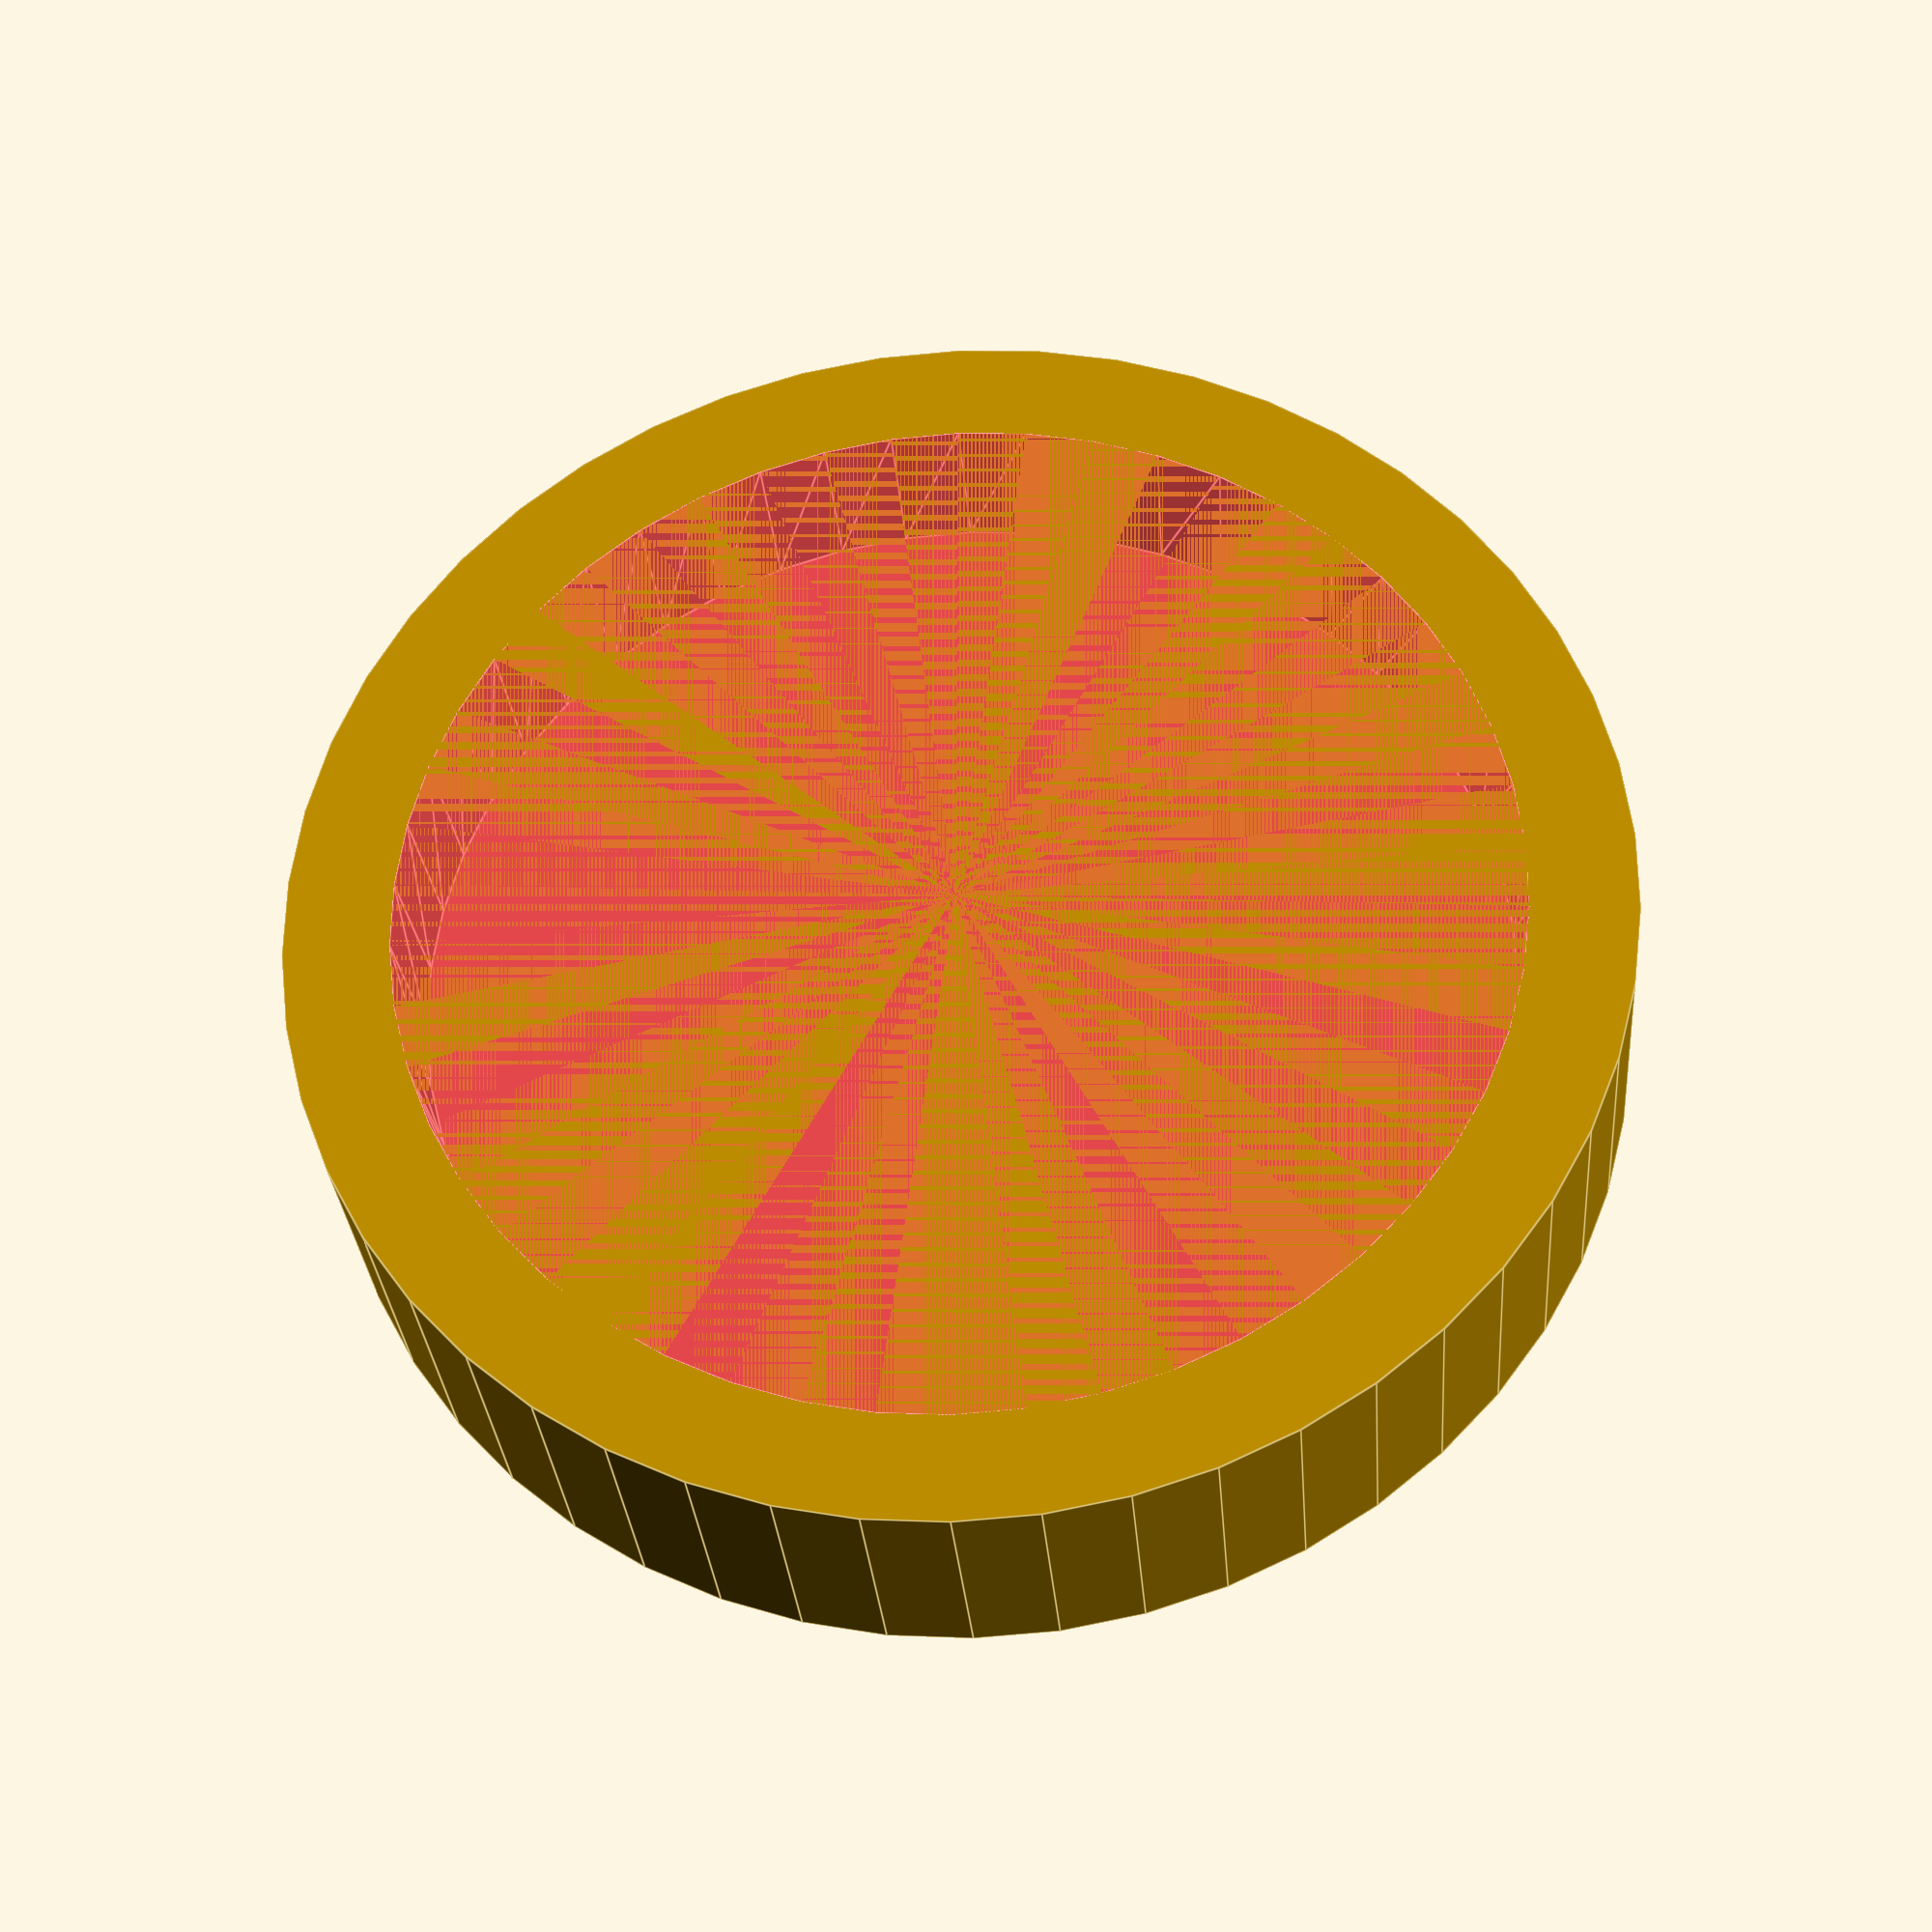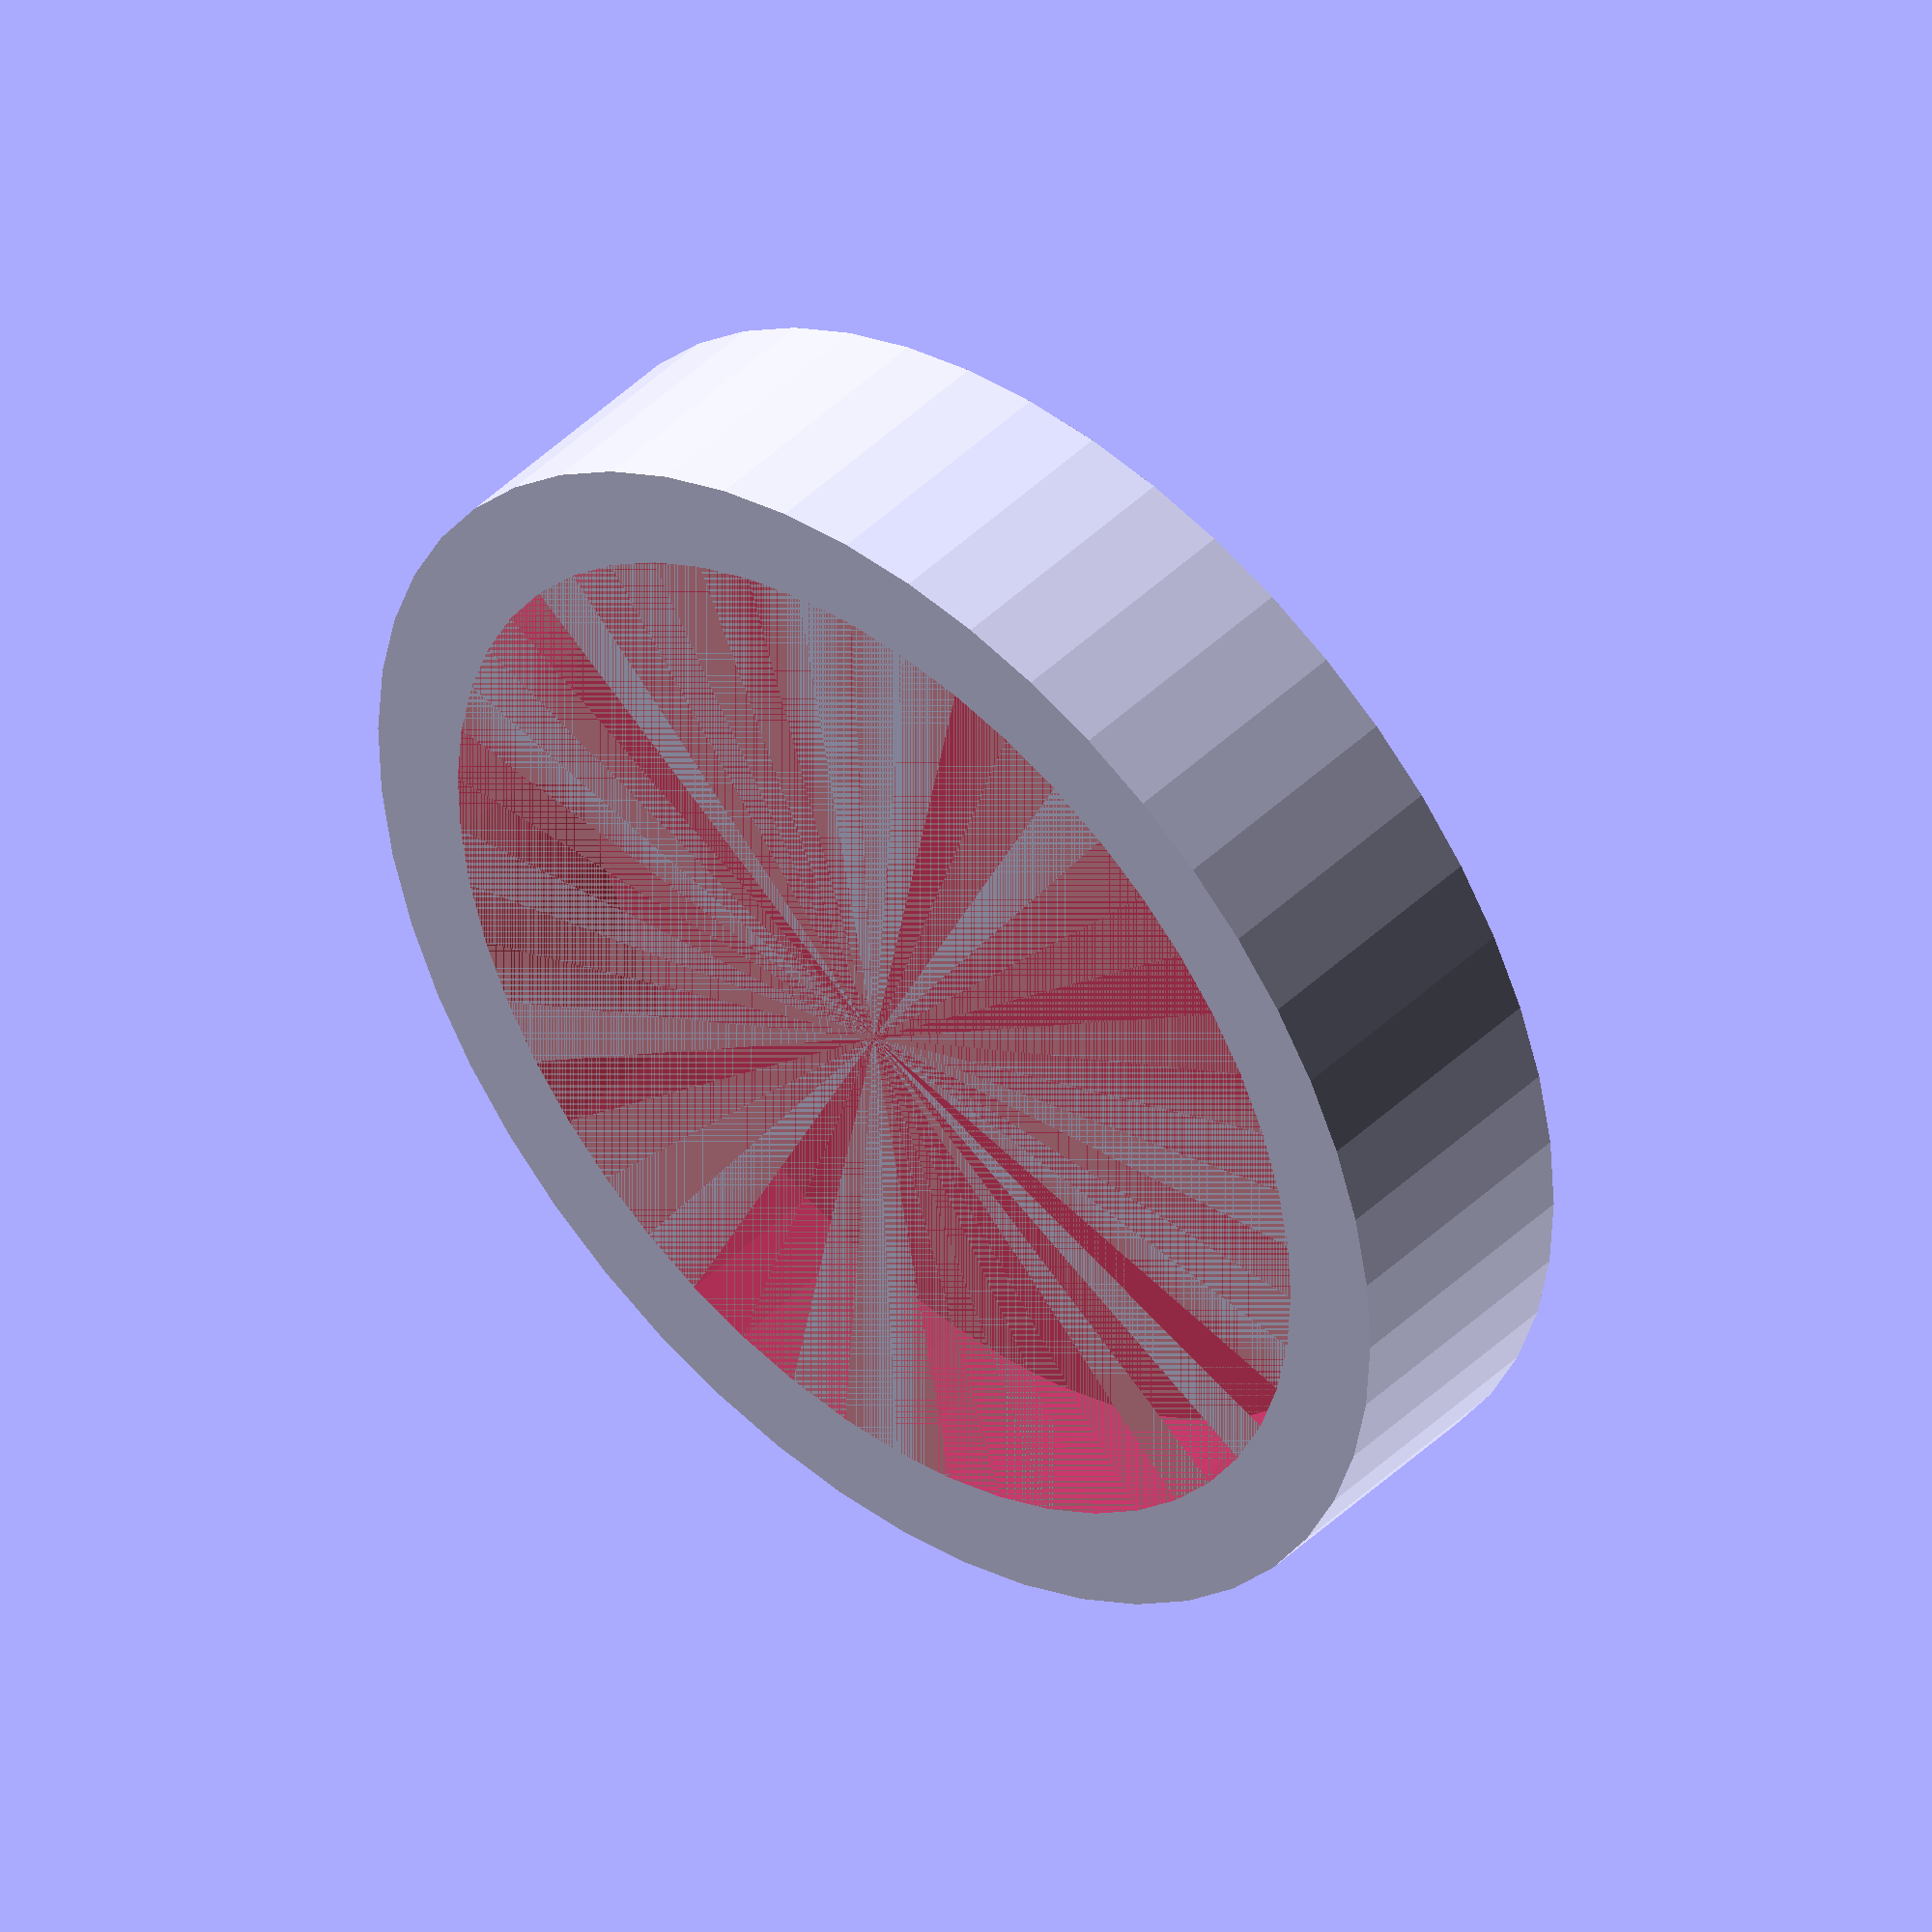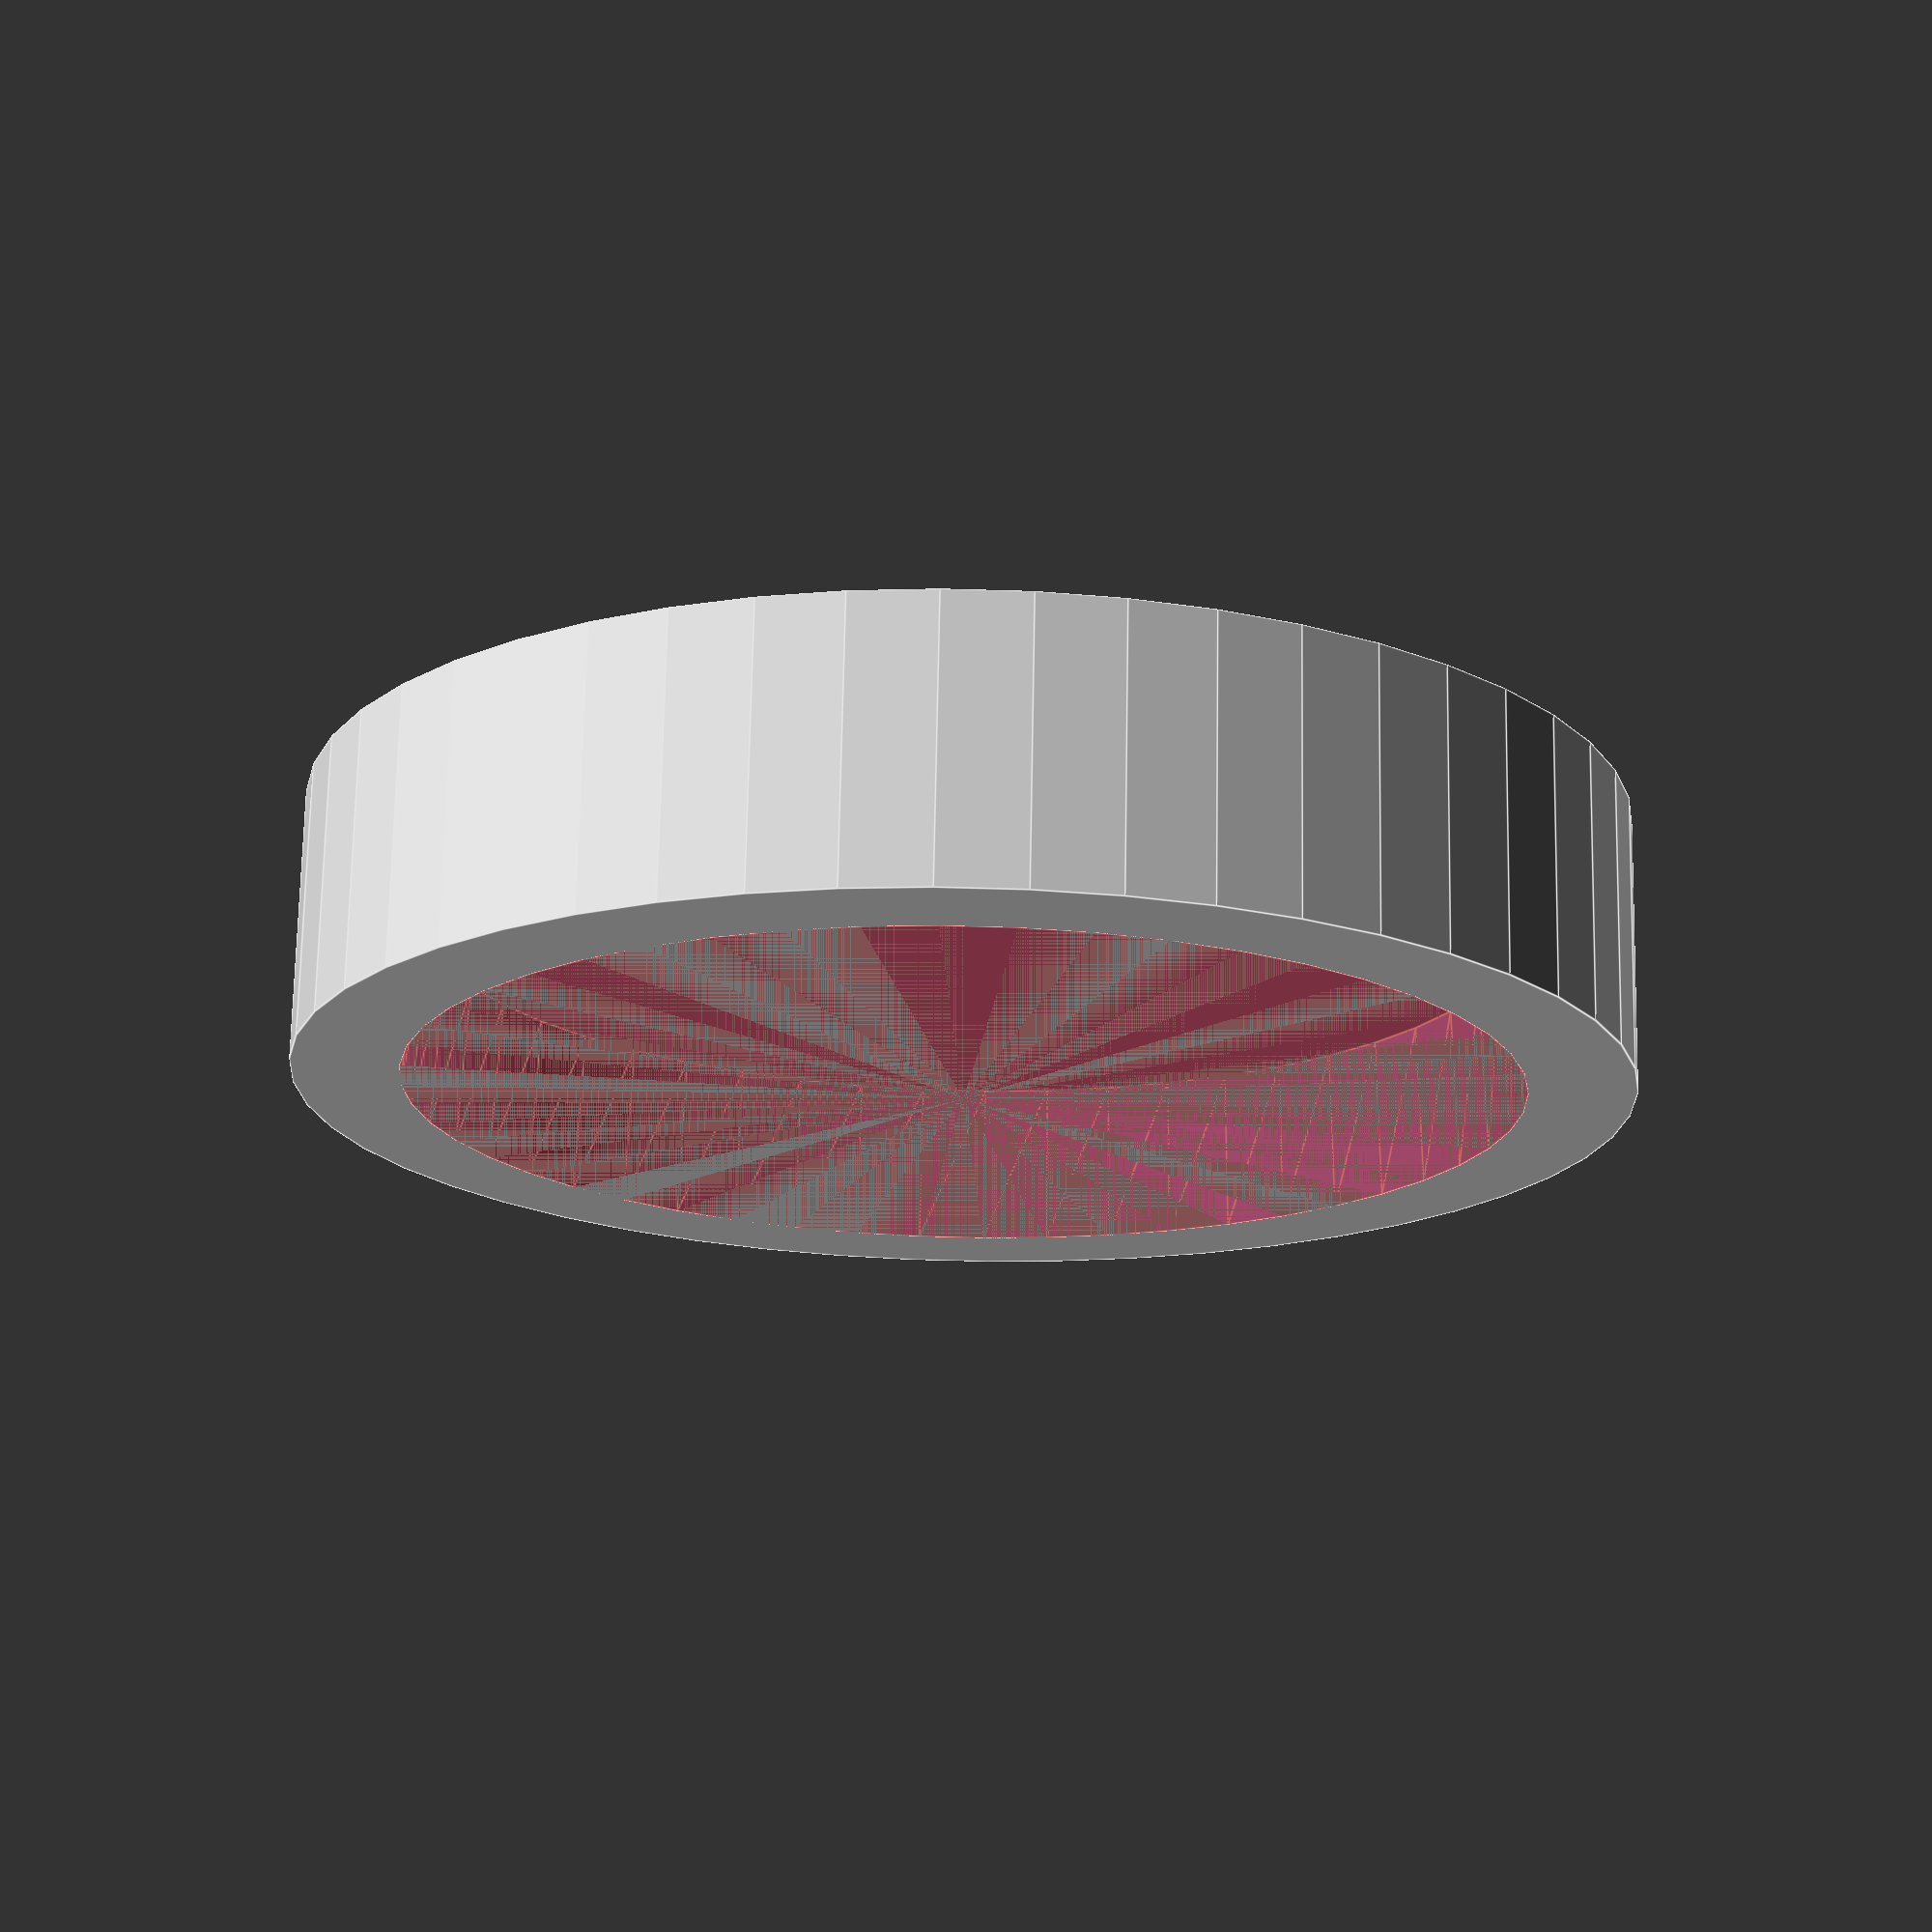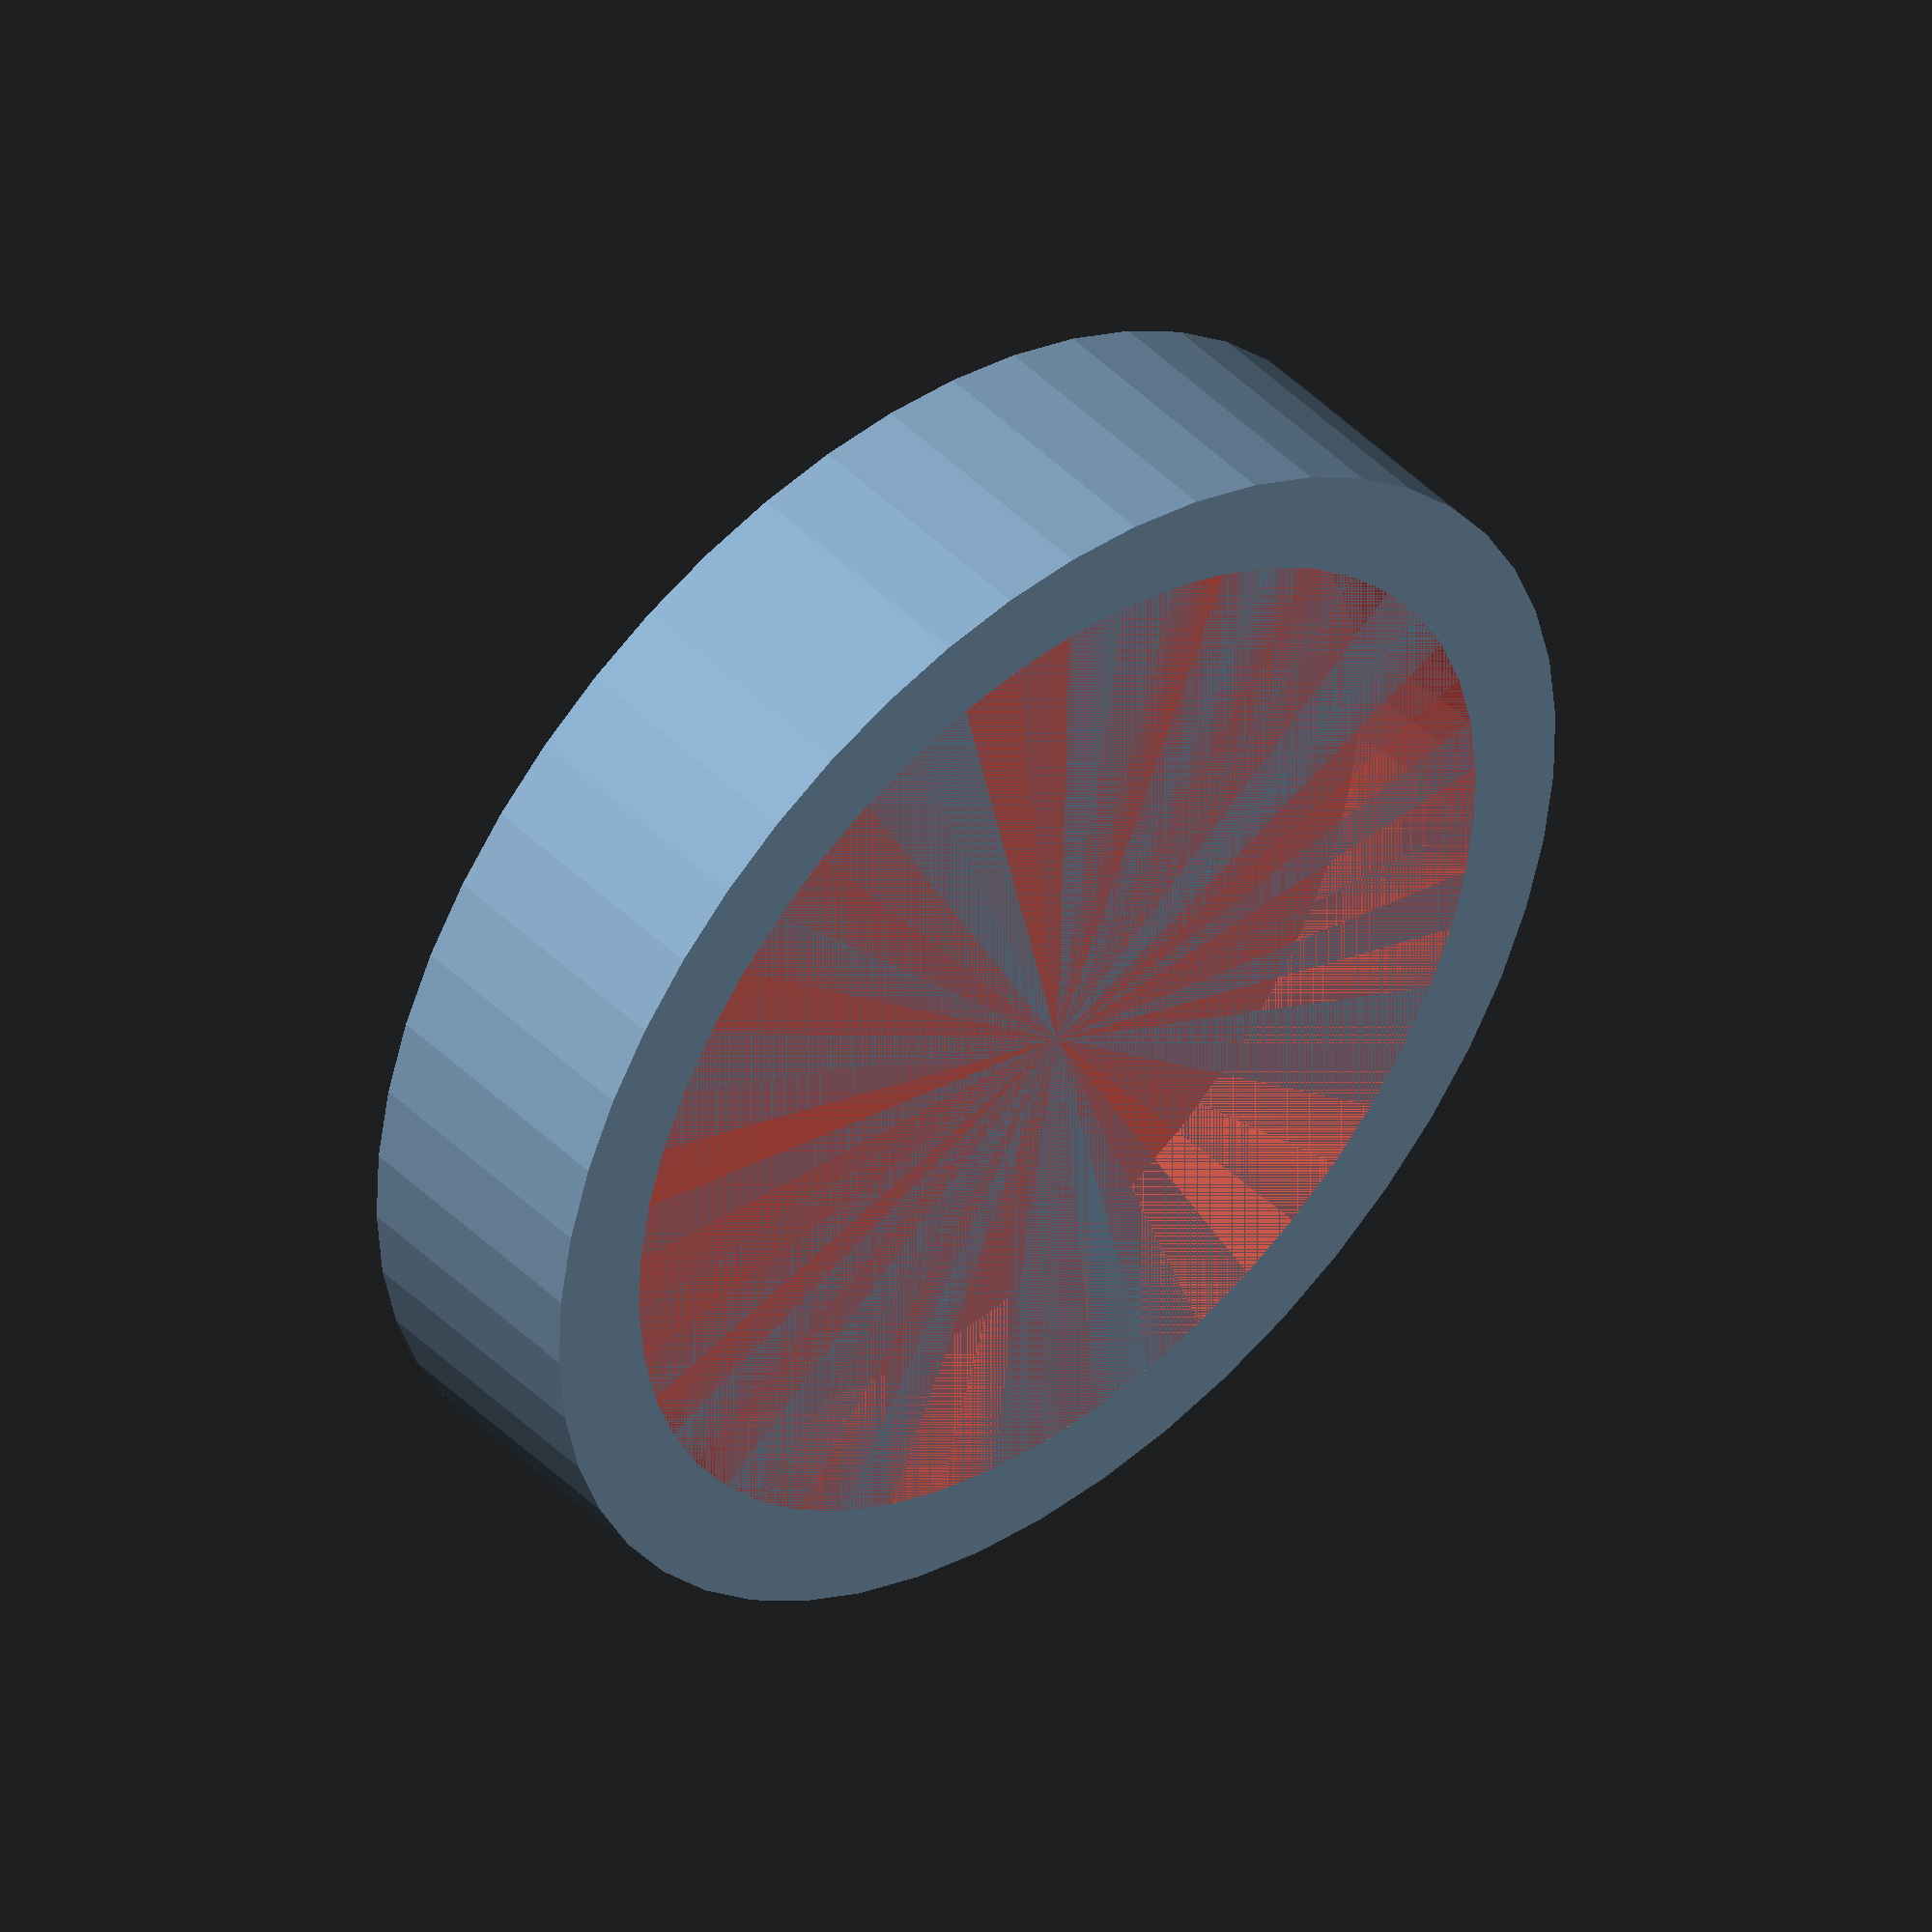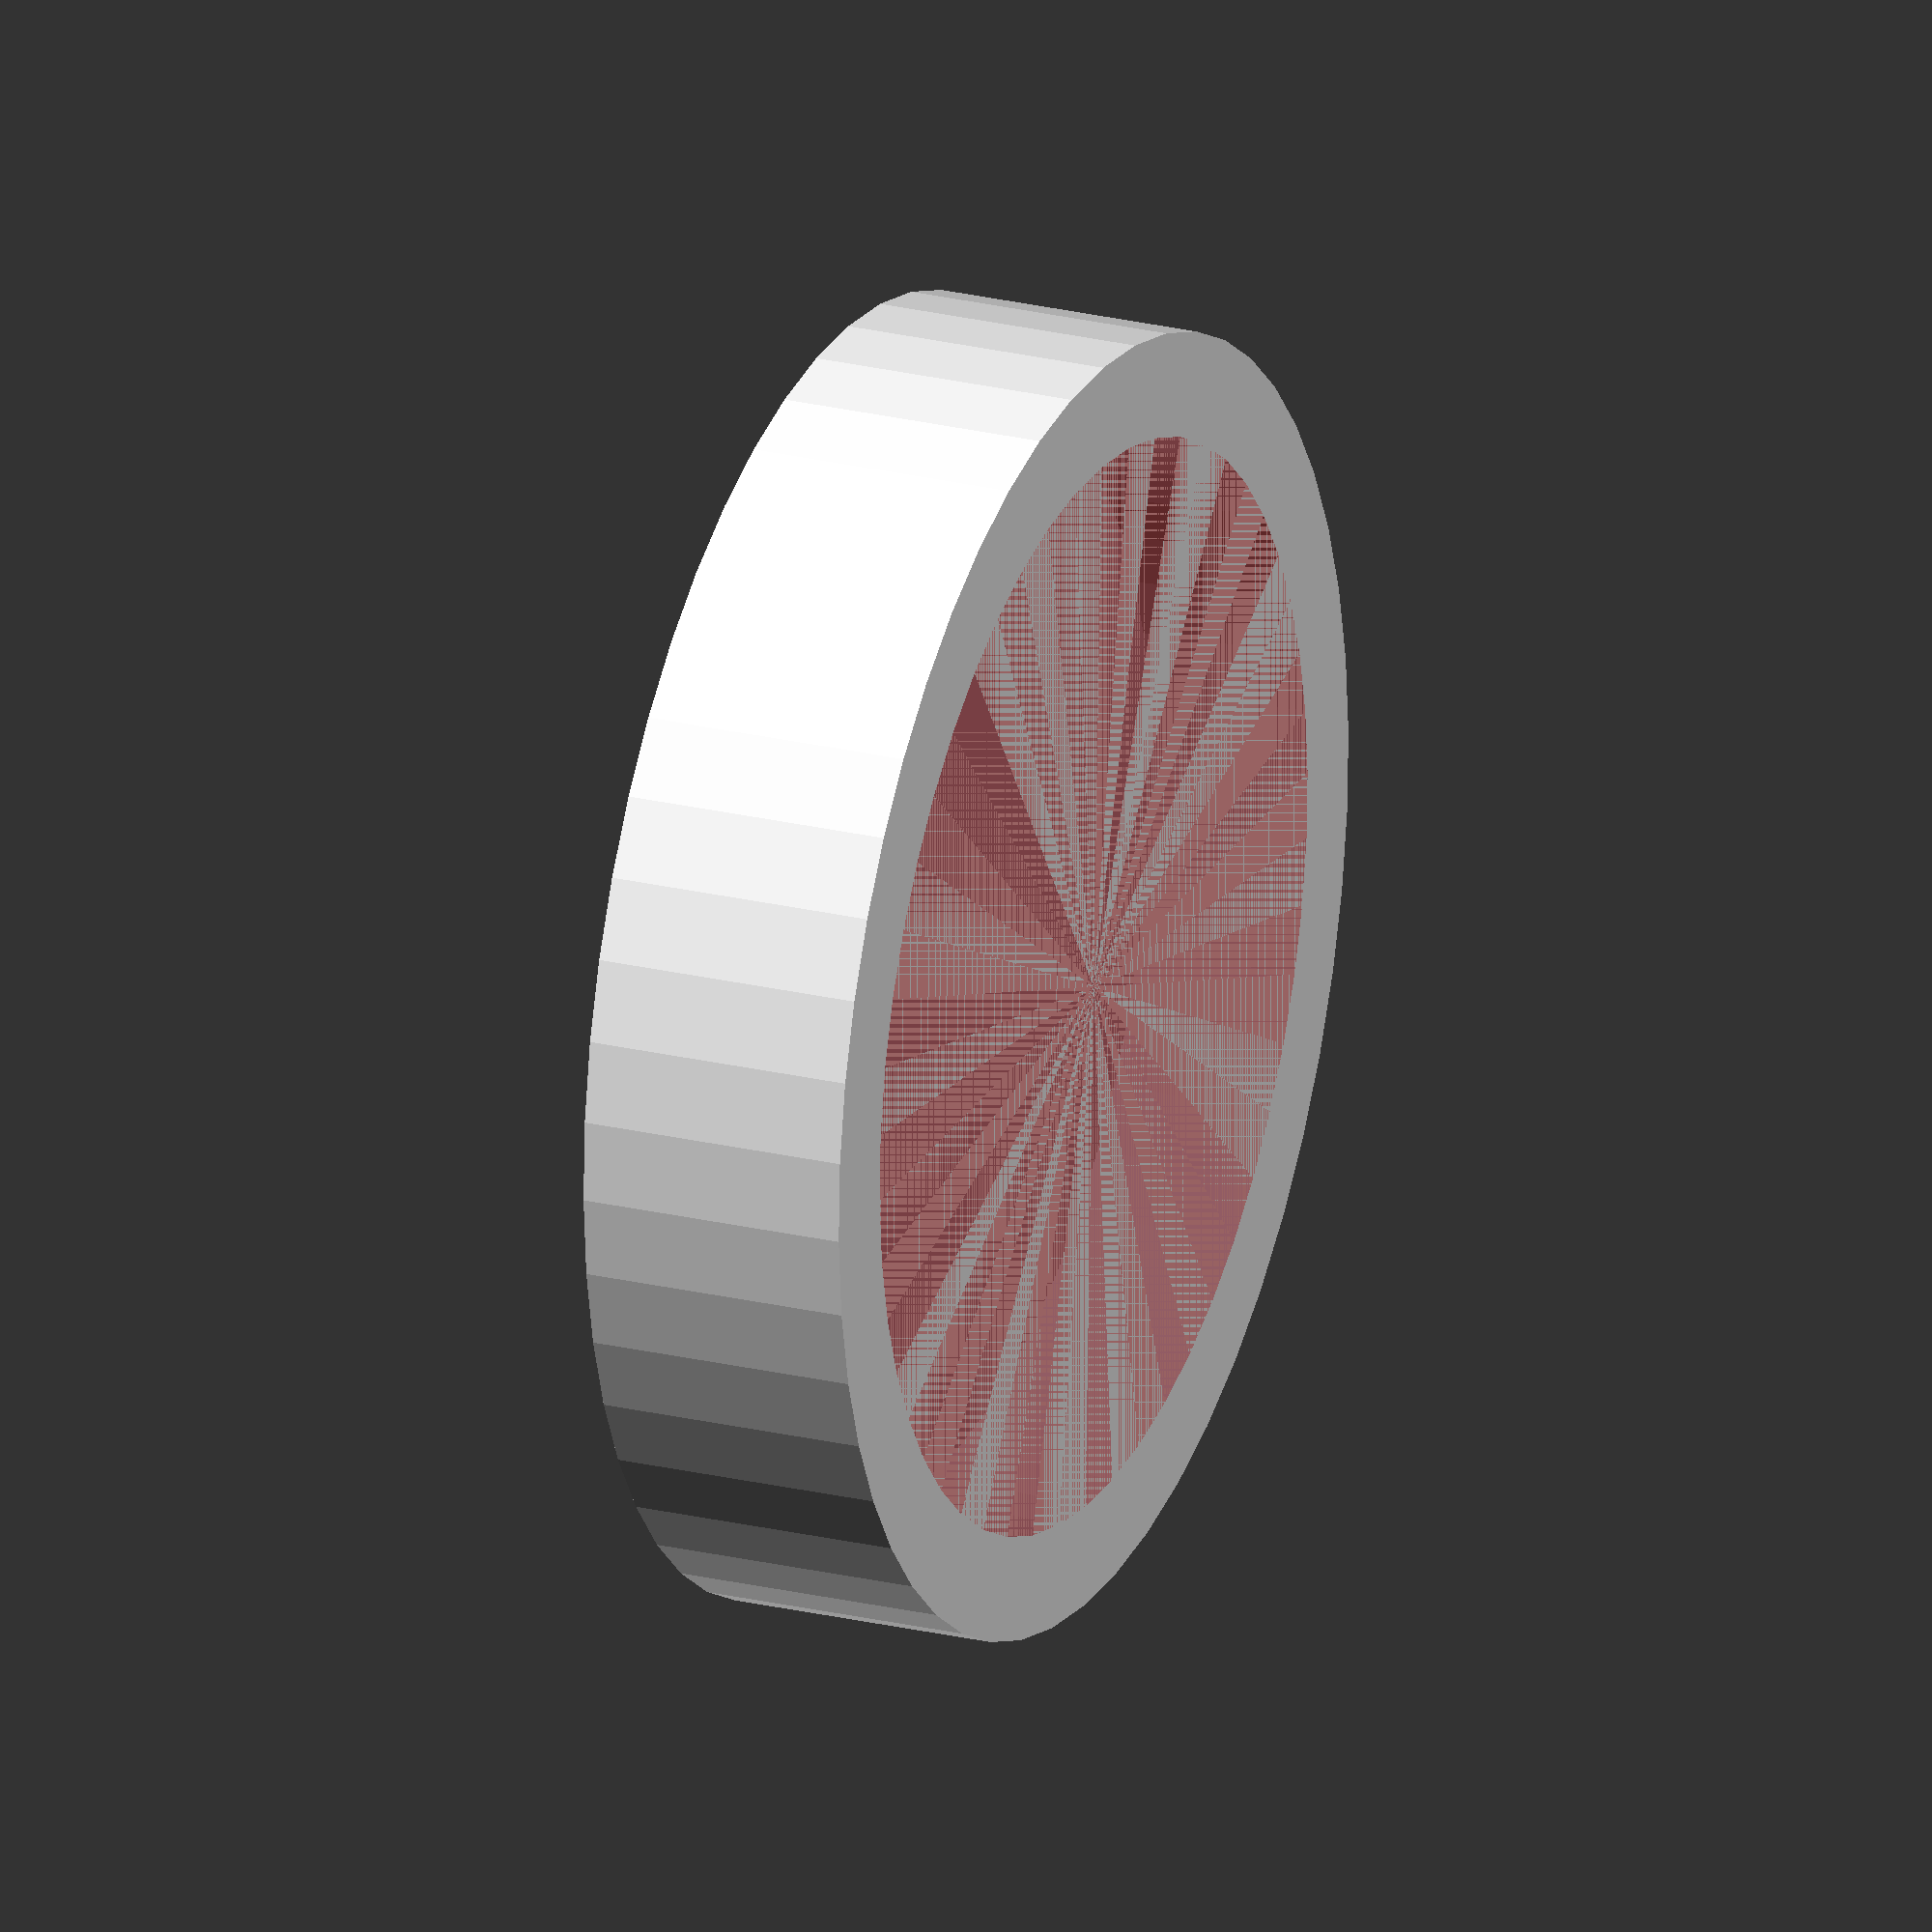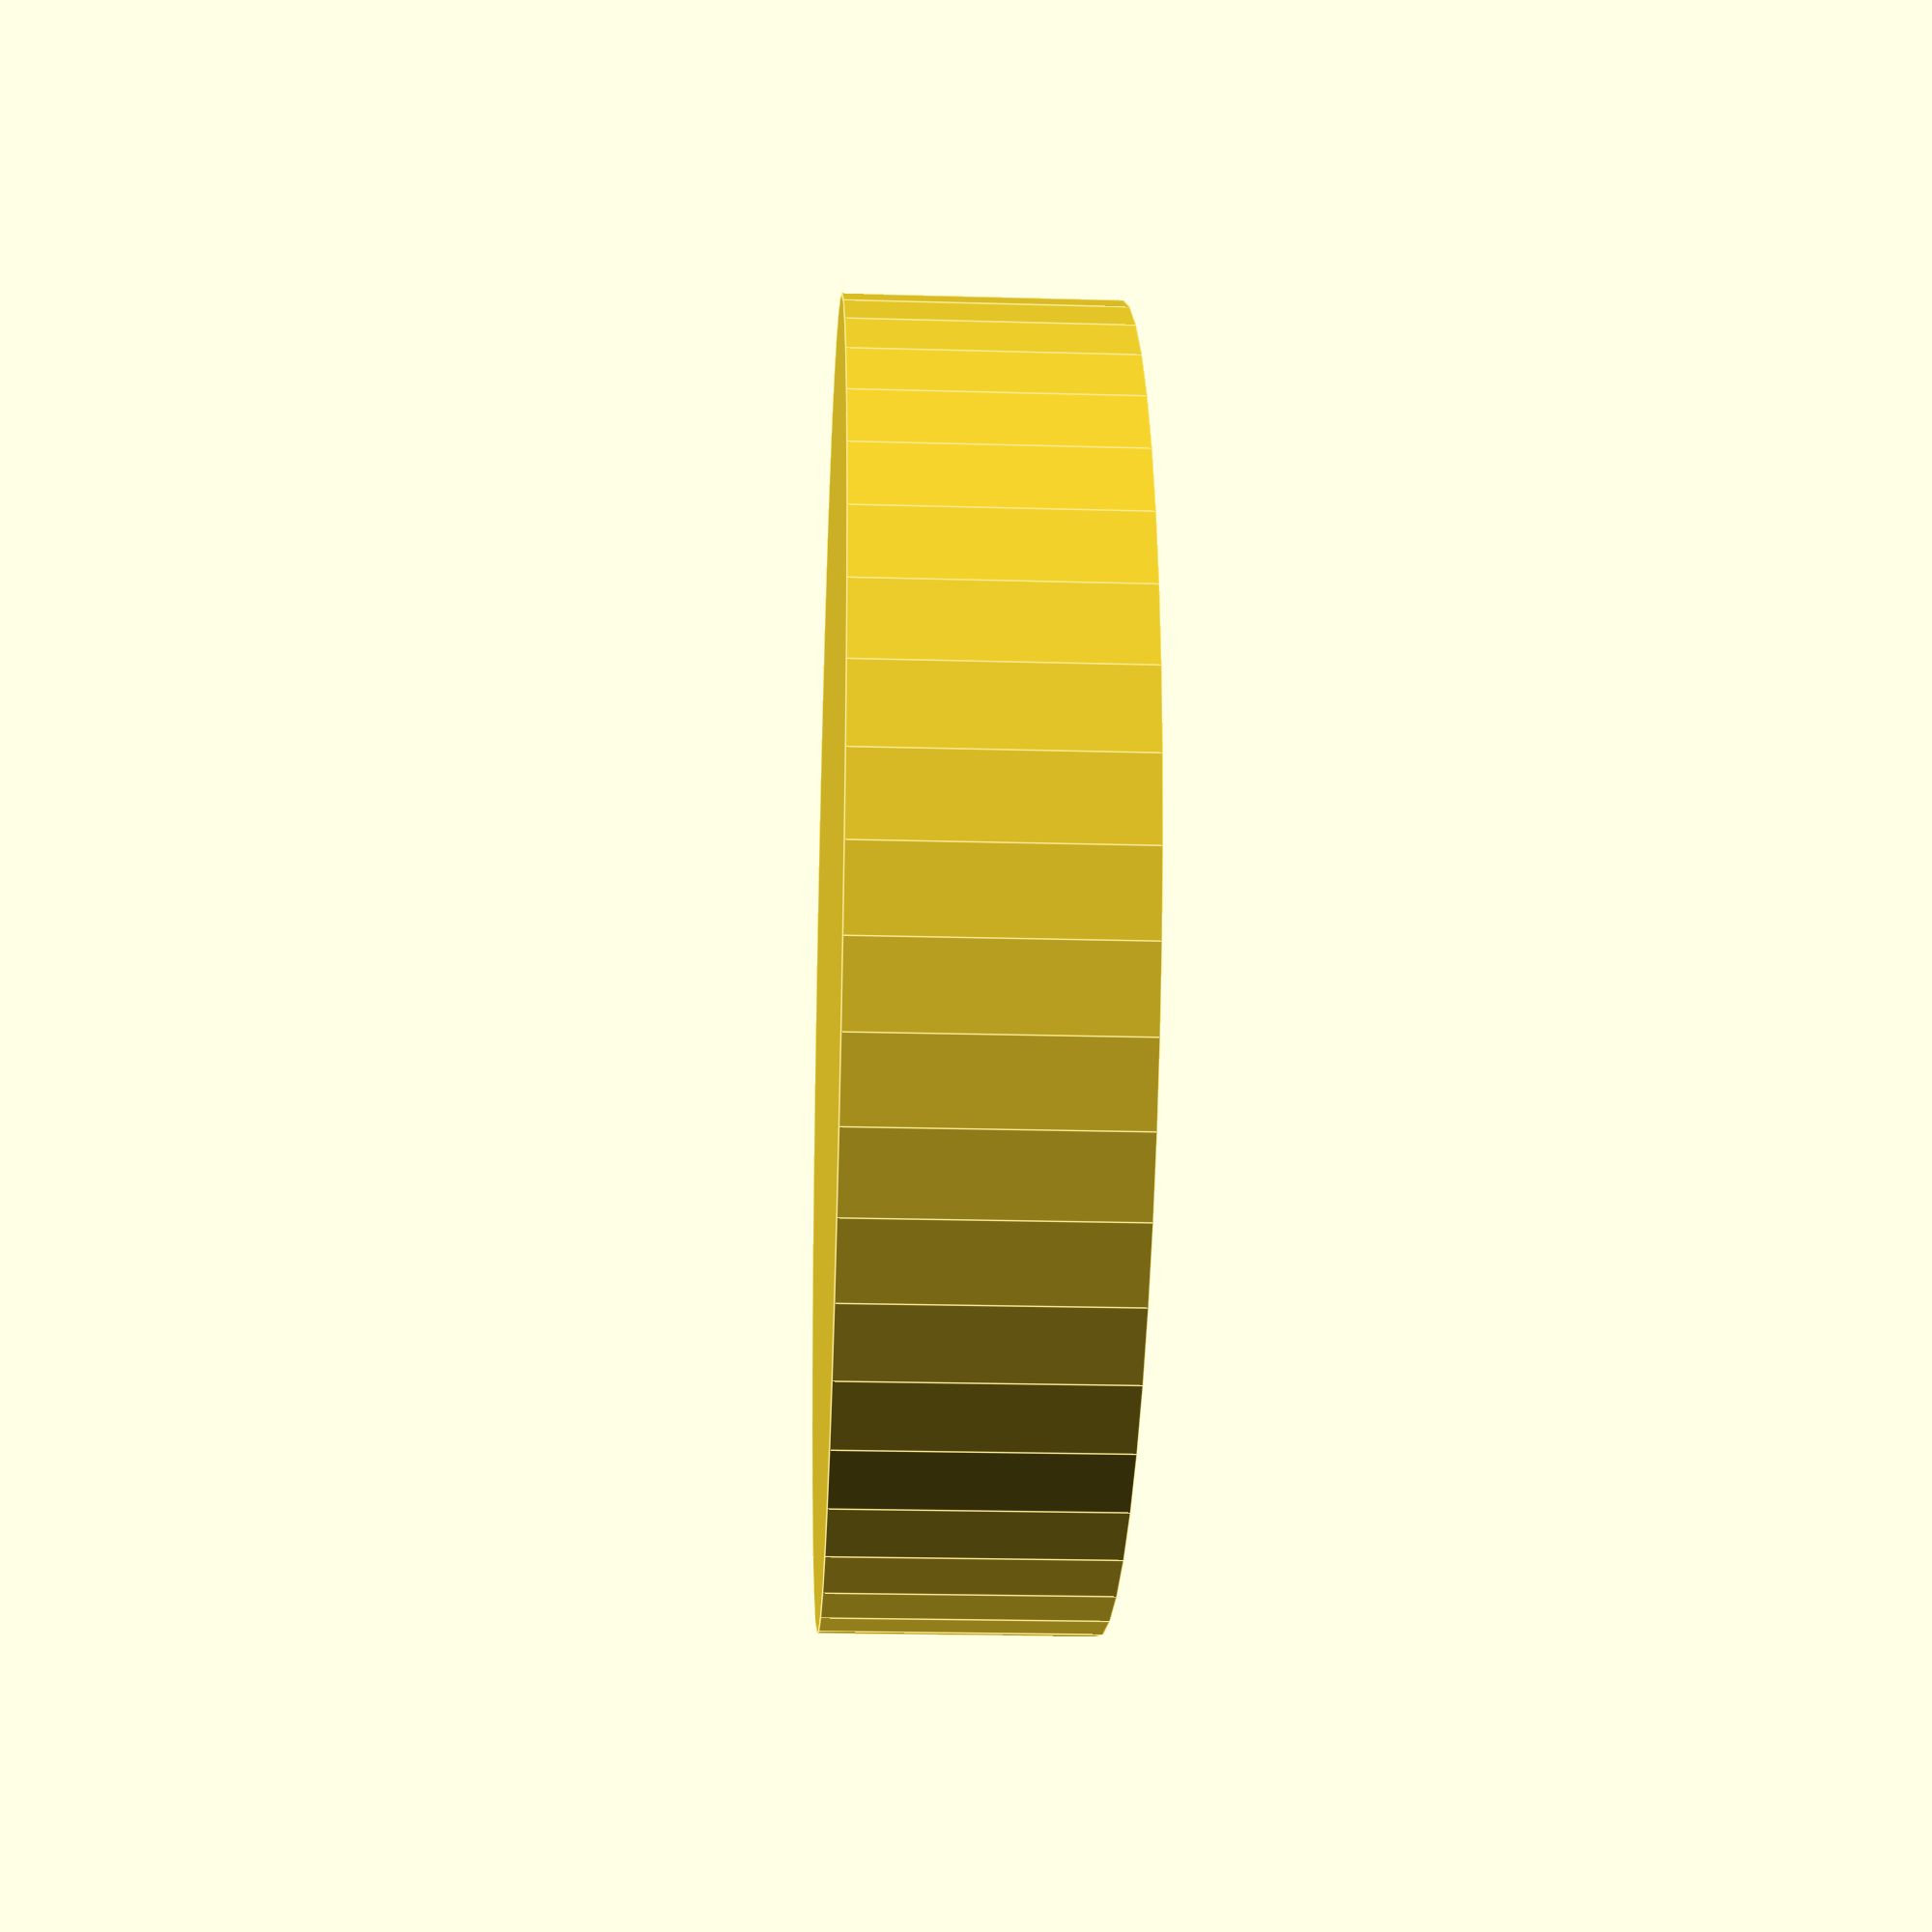
<openscad>
$fn = 50;


difference() {
	union() {
		translate(v = [0, 0, -5.0000000000]) {
			cylinder(h = 5, r = 12.0000000000);
		}
	}
	union() {
		#translate(v = [0, 0, -5.0000000000]) {
			cylinder(h = 3, r1 = 10.0750000000, r2 = 9.9250000000);
		}
	}
}
</openscad>
<views>
elev=210.2 azim=248.1 roll=355.6 proj=p view=edges
elev=135.9 azim=309.2 roll=318.4 proj=o view=solid
elev=107.5 azim=337.0 roll=358.9 proj=p view=edges
elev=315.1 azim=318.6 roll=138.7 proj=o view=wireframe
elev=336.9 azim=296.6 roll=112.6 proj=o view=solid
elev=200.9 azim=76.4 roll=92.9 proj=p view=edges
</views>
